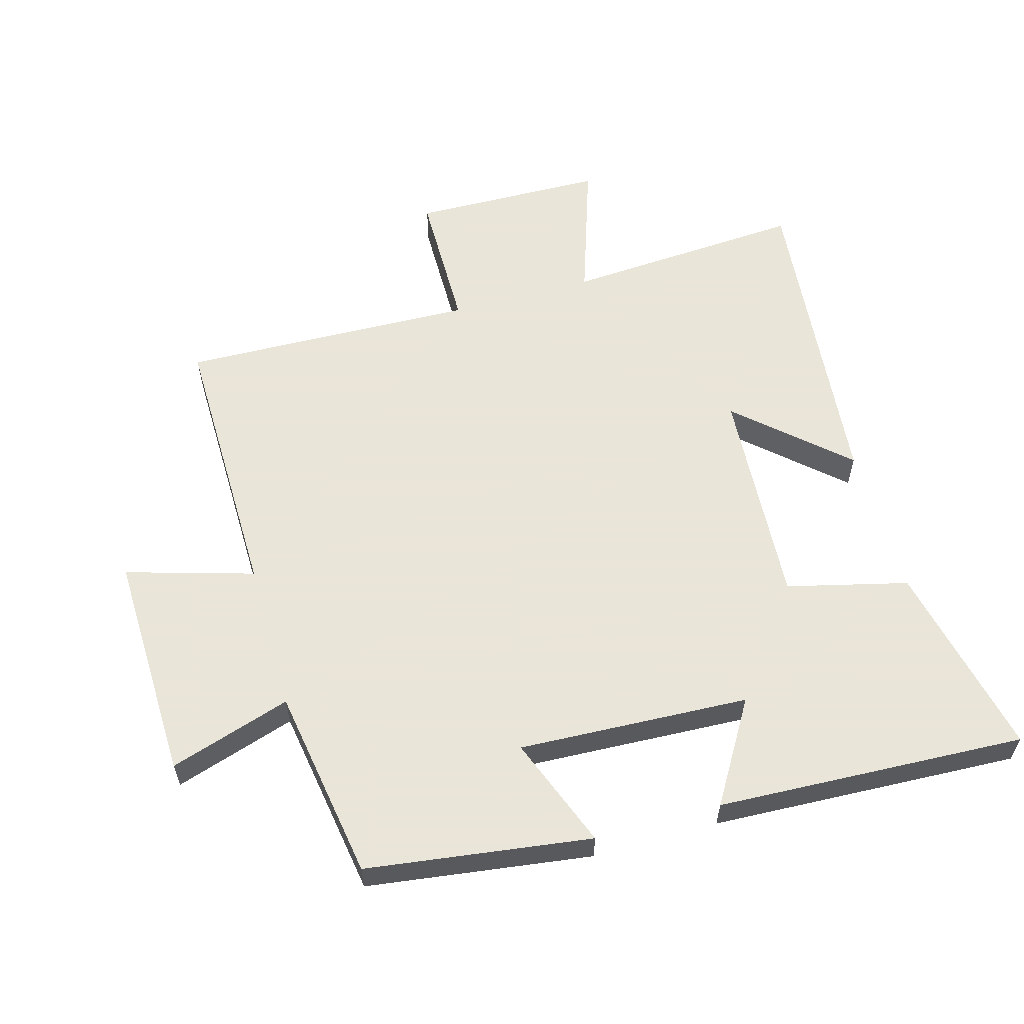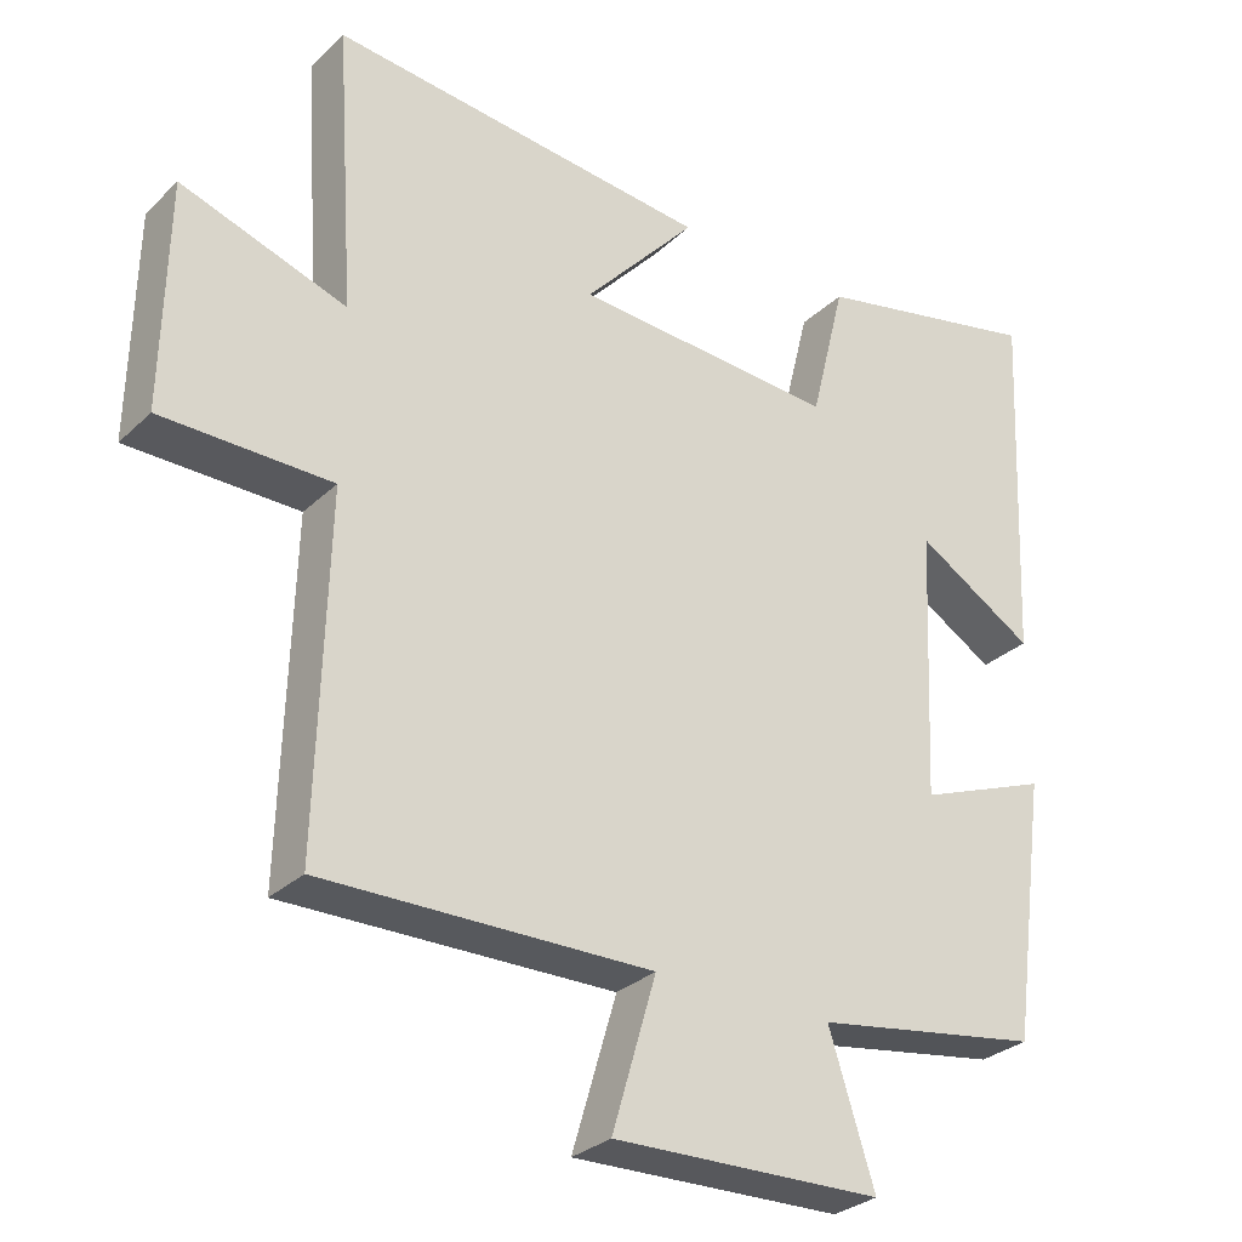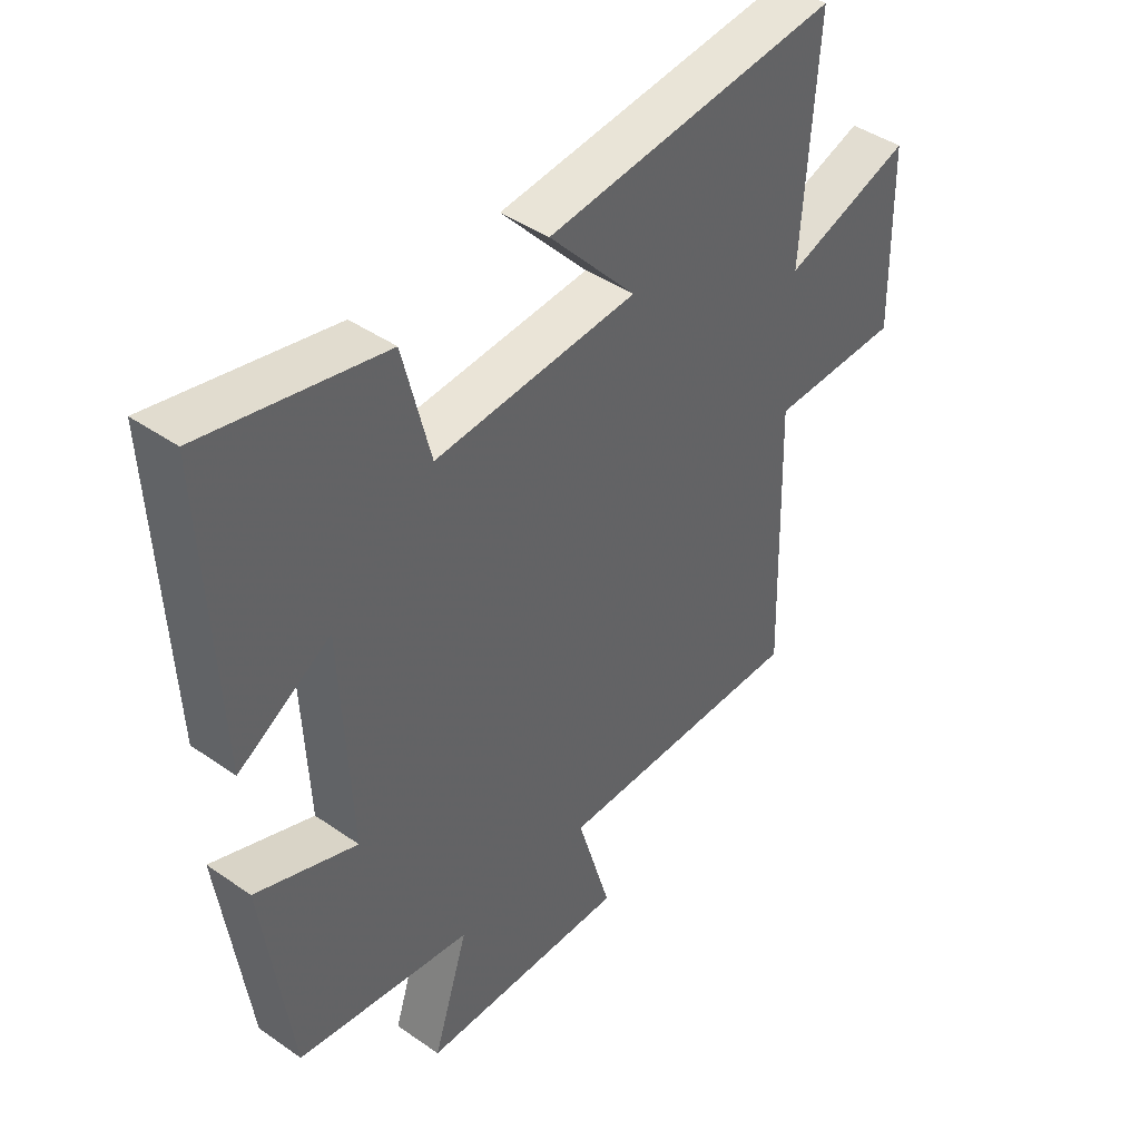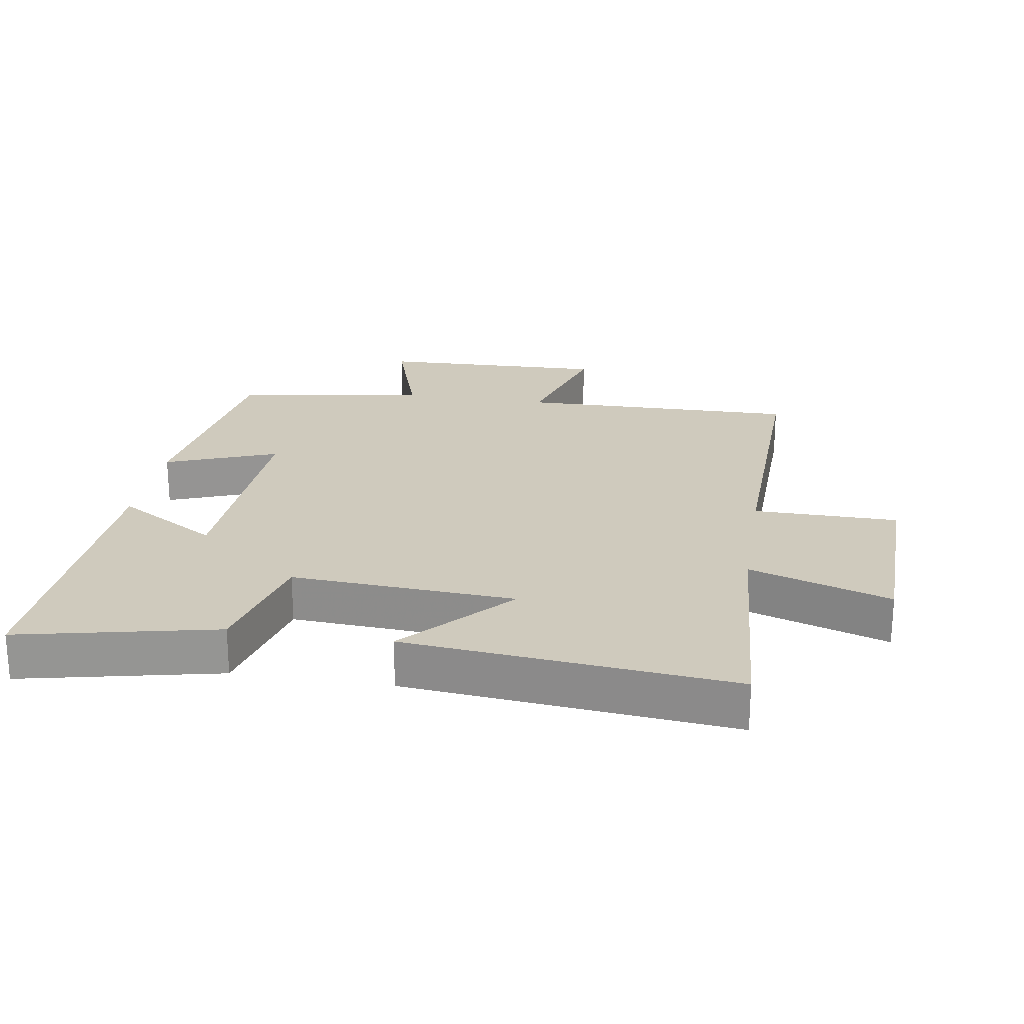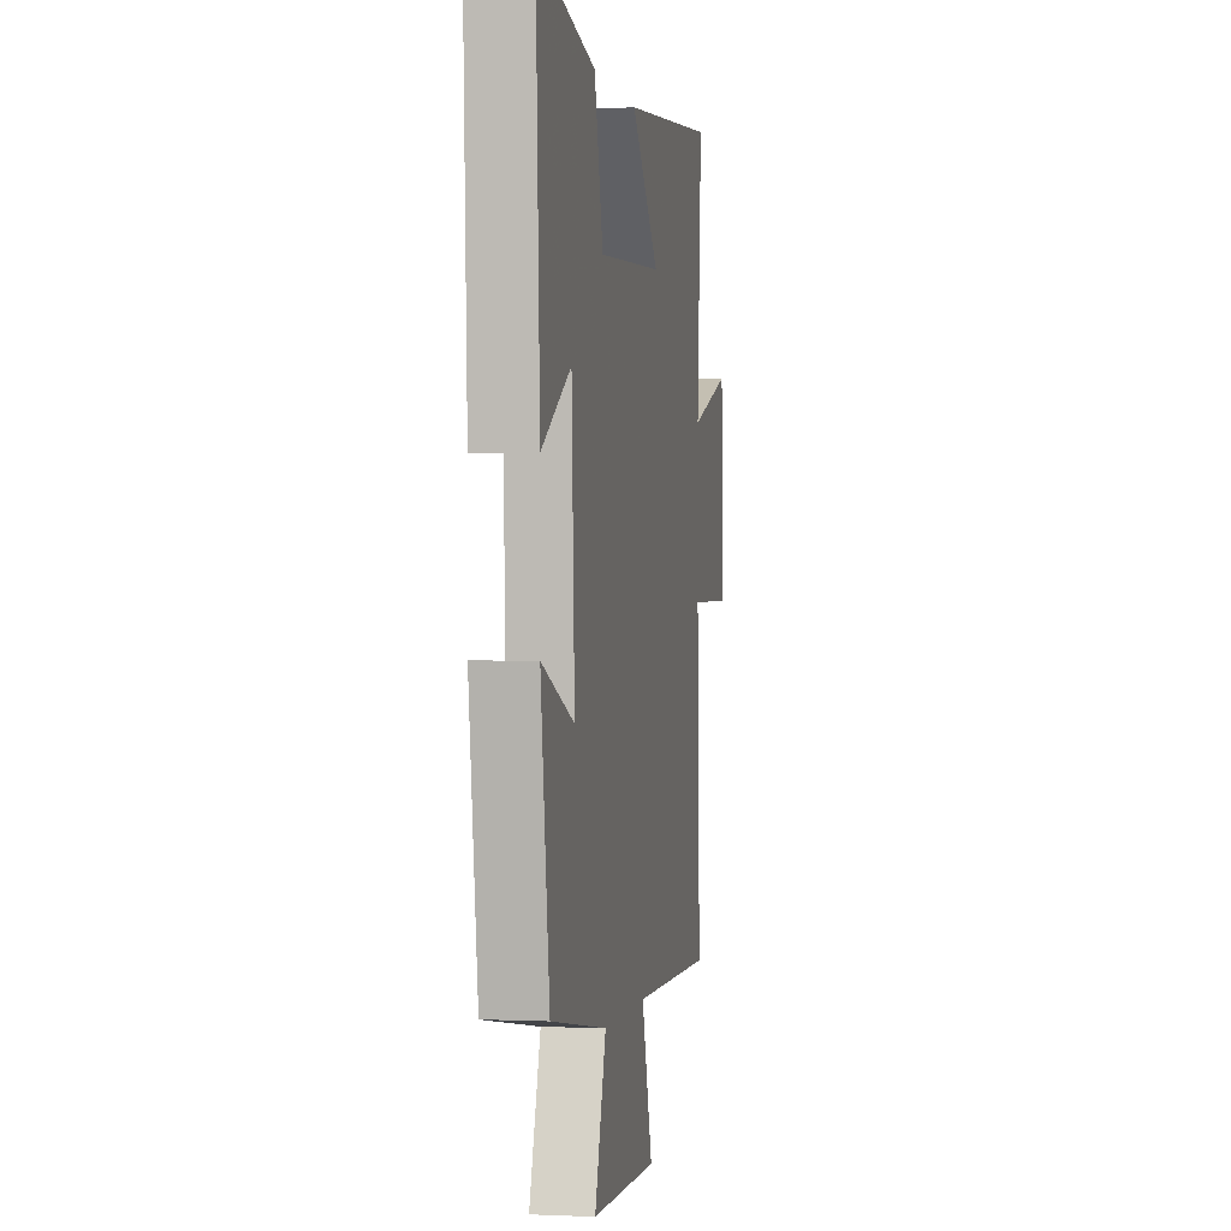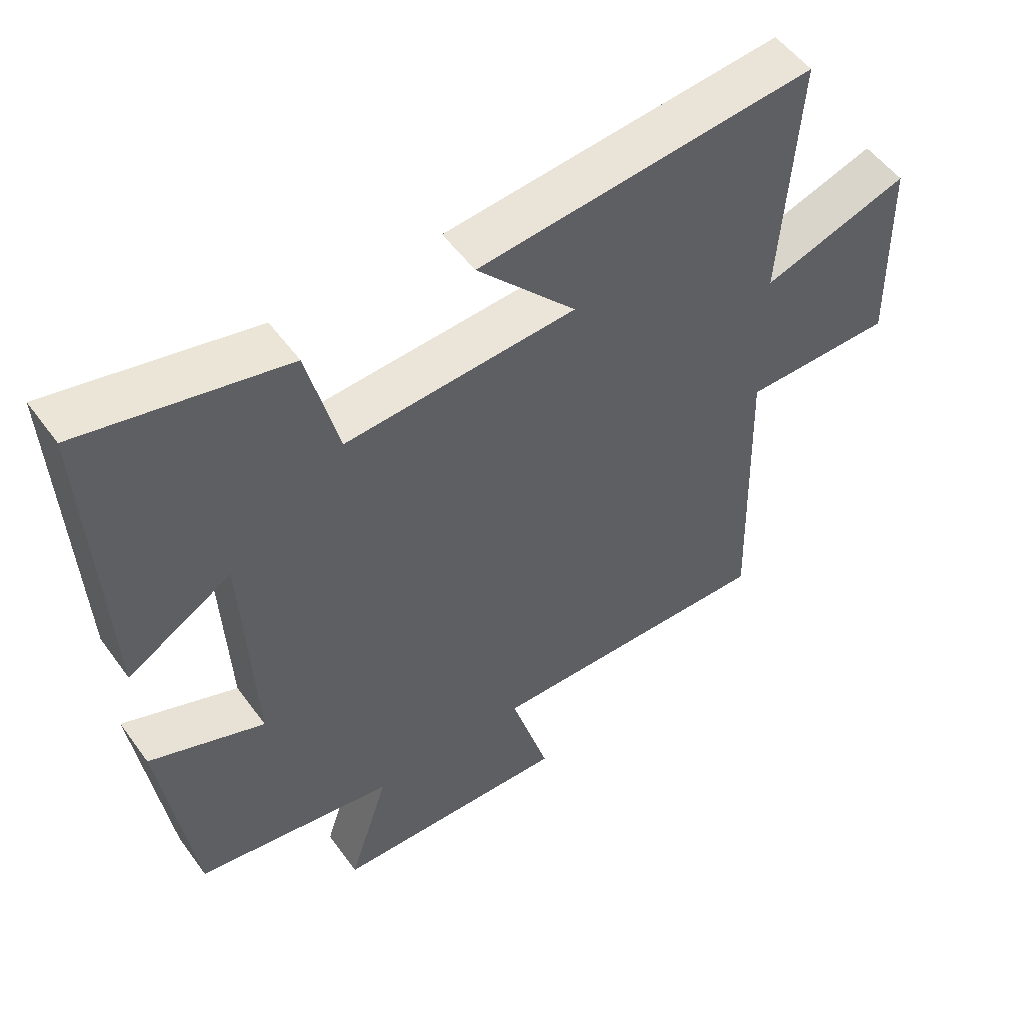
<metadata>
{"format":"obj","ext":"obj","renderer":"f3d","projection":"perspective","resolution":1024,"background":"white","views":[{"elev":58.6,"azim":-105.7,"up":"+Y"},{"elev":-29.6,"azim":143.4,"up":"+Z"},{"elev":43.2,"azim":-50.5,"up":"+Z"},{"elev":23.0,"azim":9.1,"up":"+Y"},{"elev":0.2,"azim":-79.9,"up":"+Z"},{"elev":52.8,"azim":-35.1,"up":"+Z"}]}
</metadata>
<code>
v -0.521 0.07 0.566
v -0.218 0.07 0.5
v -0.172 0.07 0.314
v 0.172 0.07 0.336
v 0.024 0.07 0.5
v 0.525 0.07 0.55
v 0.5 0.07 0.178
v 0.717 0.07 0.25
v 0.723 0.07 -0.048
v 0.5 0.07 -0.05
v 0.513 0.07 -0.506
v 0.081 0.07 -0.5
v 0.139 0.07 -0.697
v -0.215 0.07 -0.687
v -0.155 0.07 -0.5
v -0.453 0.07 -0.452
v -0.5 0.07 -0.106
v -0.328 0.07 -0.172
v -0.344 0.07 0.184
v -0.5 0.07 0.09
v -0.521 0 0.566
v -0.218 0 0.5
v -0.172 0 0.314
v 0.172 0 0.336
v 0.024 0 0.5
v 0.525 0 0.55
v 0.5 0 0.178
v 0.717 0 0.25
v 0.723 0 -0.048
v 0.5 0 -0.05
v 0.513 0 -0.506
v 0.081 0 -0.5
v 0.139 0 -0.697
v -0.215 0 -0.687
v -0.155 0 -0.5
v -0.453 0 -0.452
v -0.5 0 -0.106
v -0.328 0 -0.172
v -0.344 0 0.184
v -0.5 0 0.09
f 19 20 1 2
f 18 19 2 3
f 15 16 17 18
f 15 18 3 4
f 12 13 14 15
f 12 15 4
f 10 11 12 4
f 7 8 9 10
f 7 10 4
f 4 5 6 7
f 22 21 40 39
f 23 22 39 38
f 38 37 36 35
f 24 23 38 35
f 35 34 33 32
f 24 35 32
f 24 32 31 30
f 30 29 28 27
f 24 30 27
f 27 26 25 24
f 1 21 22 2
f 2 22 23 3
f 3 23 24 4
f 4 24 25 5
f 5 25 26 6
f 6 26 27 7
f 7 27 28 8
f 8 28 29 9
f 9 29 30 10
f 10 30 31 11
f 11 31 32 12
f 12 32 33 13
f 13 33 34 14
f 14 34 35 15
f 15 35 36 16
f 16 36 37 17
f 17 37 38 18
f 18 38 39 19
f 19 39 40 20
f 20 40 21 1

</code>
